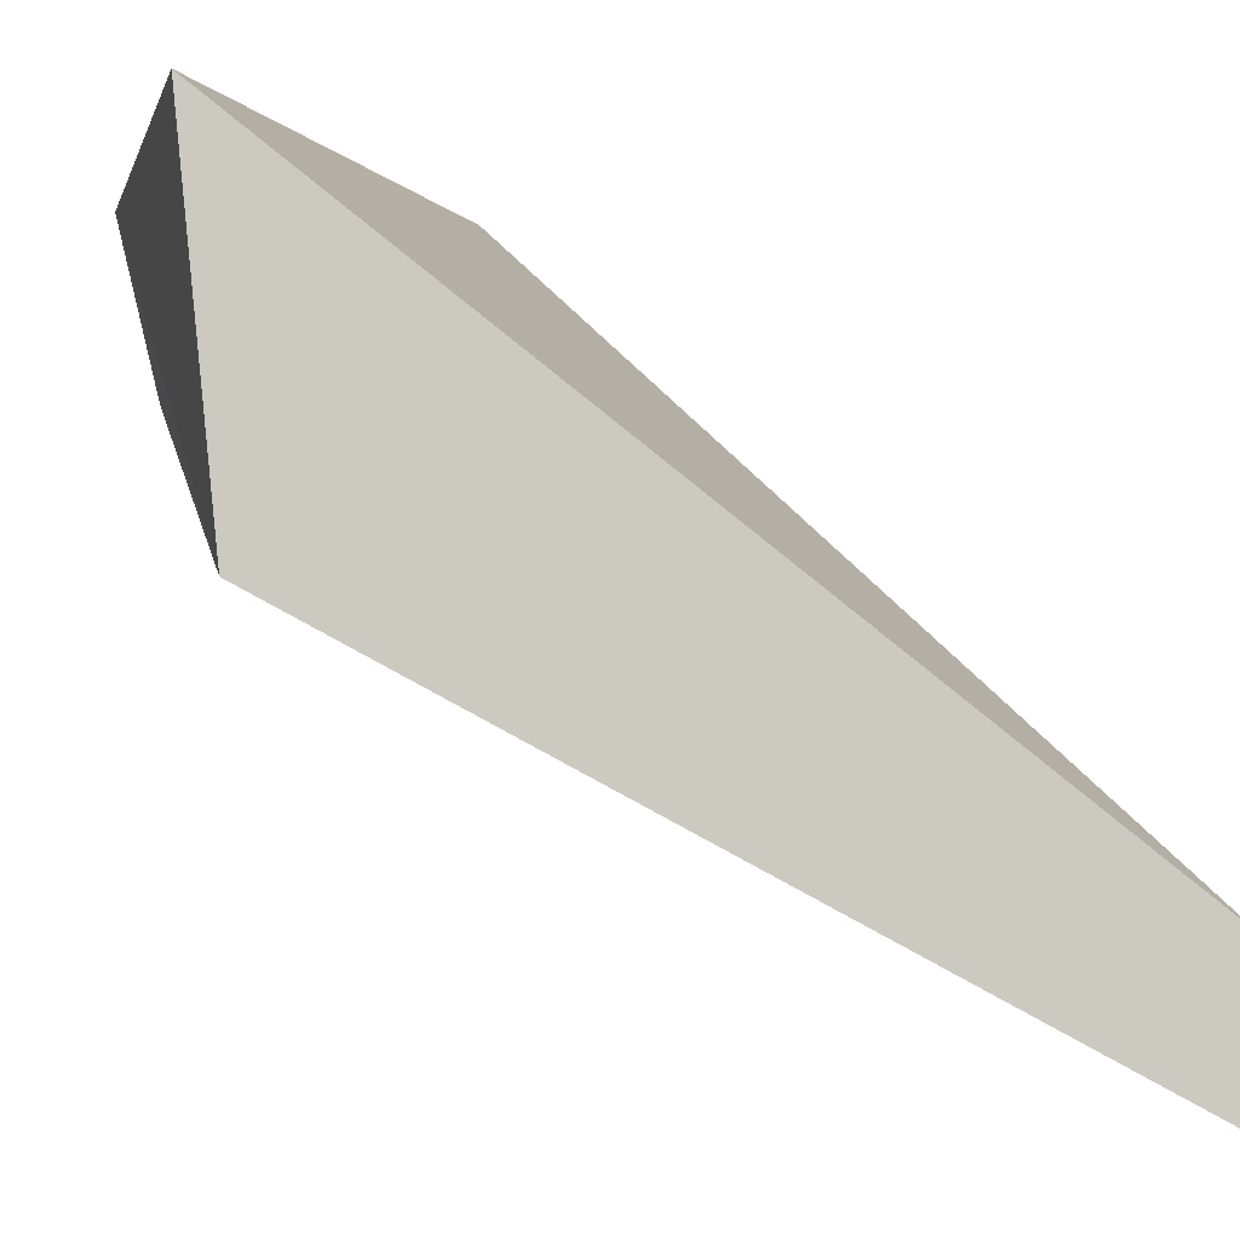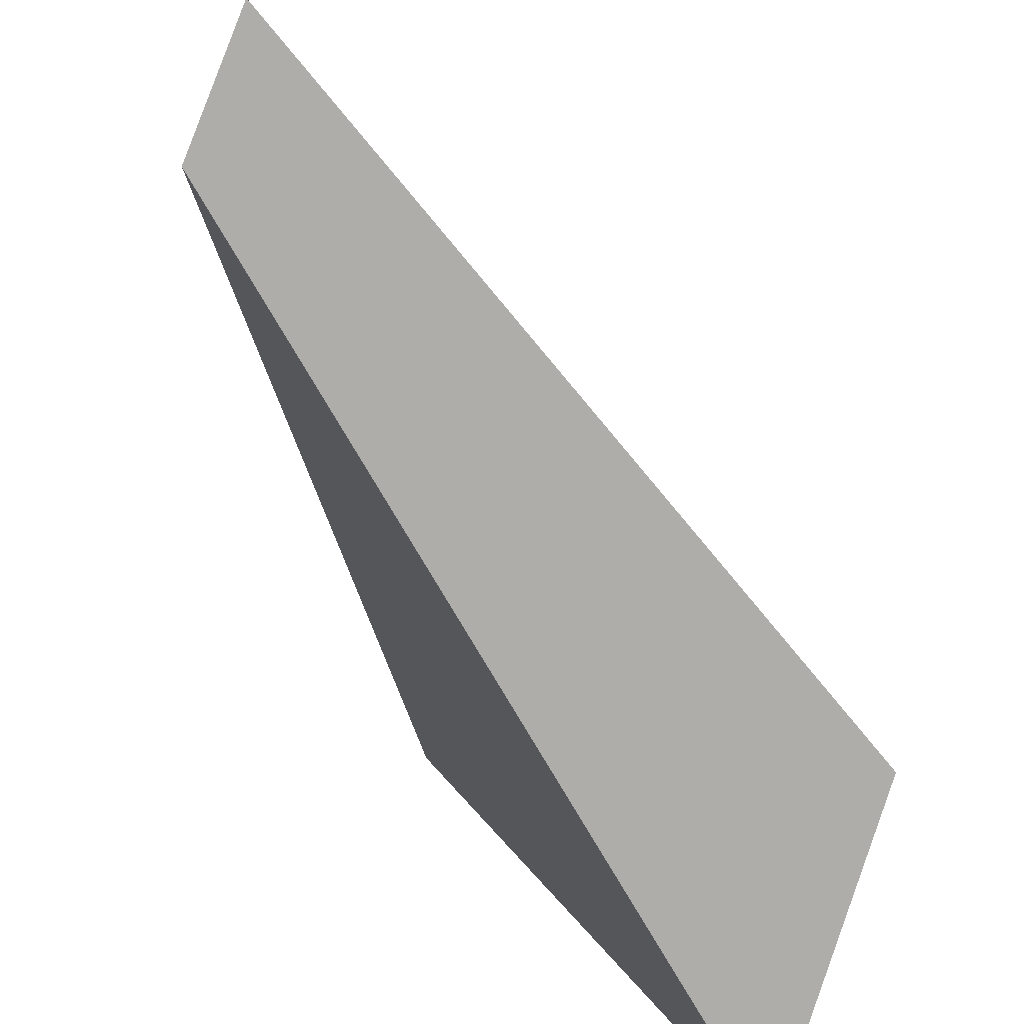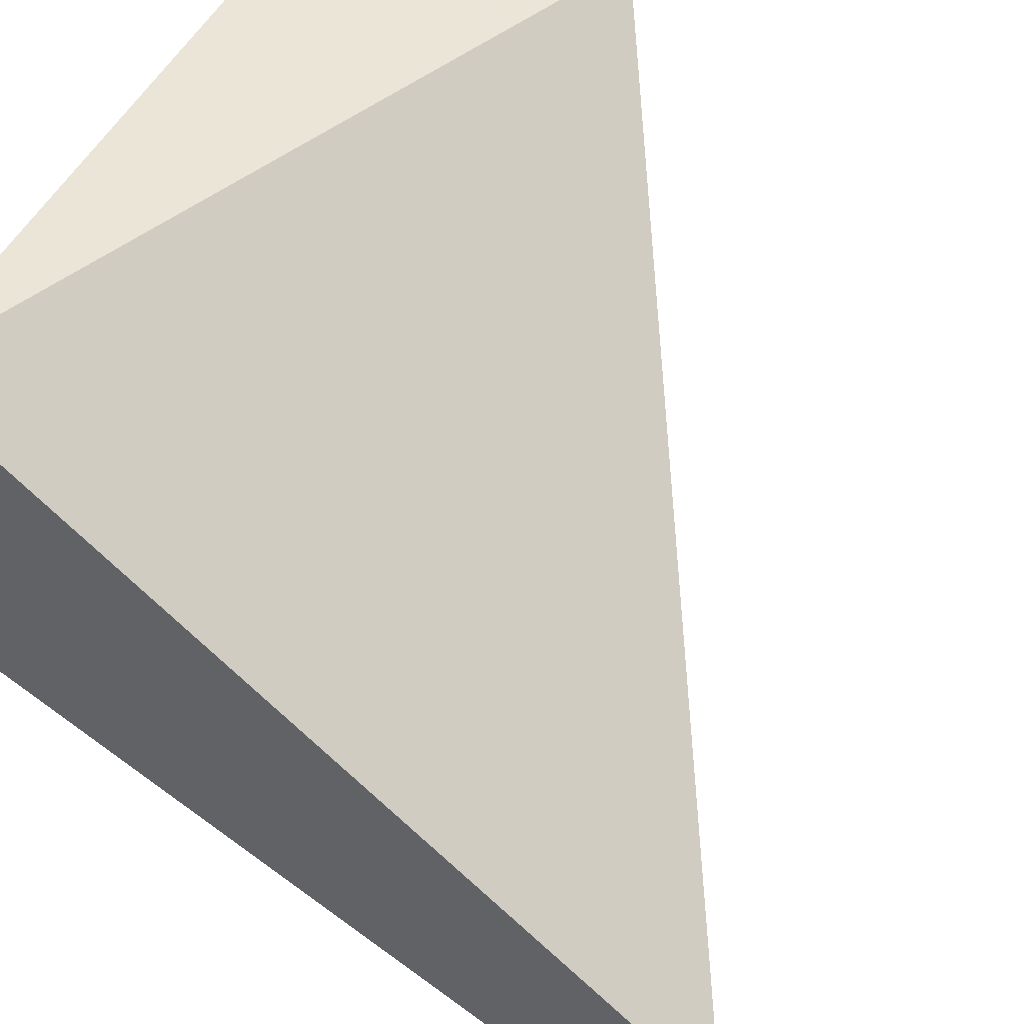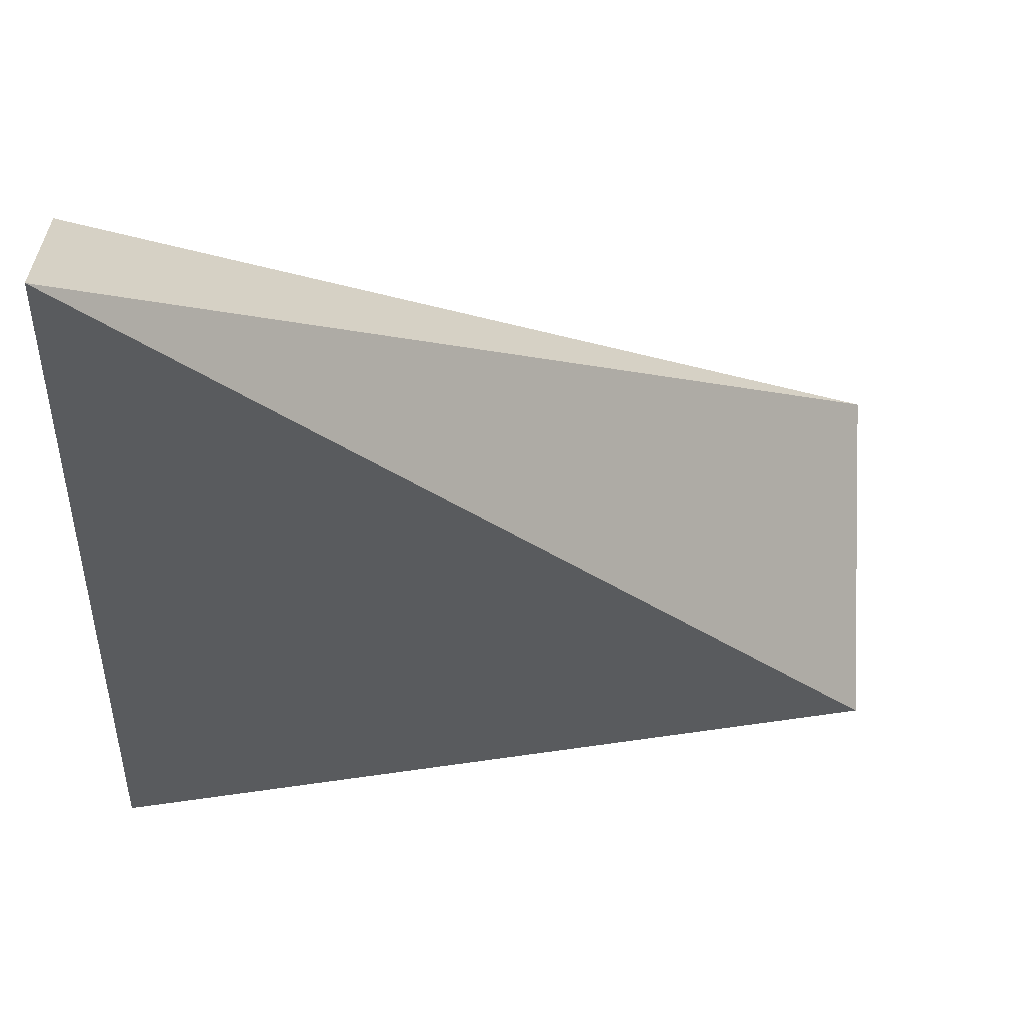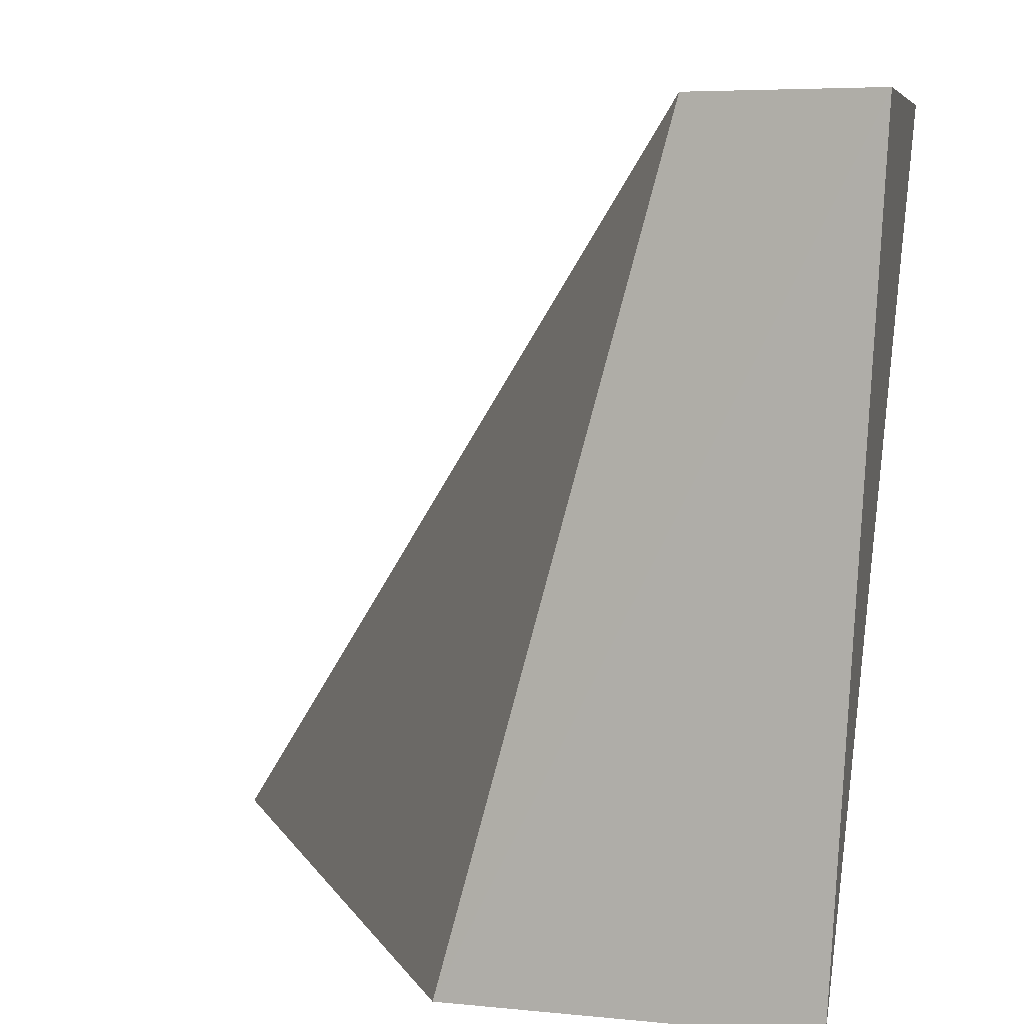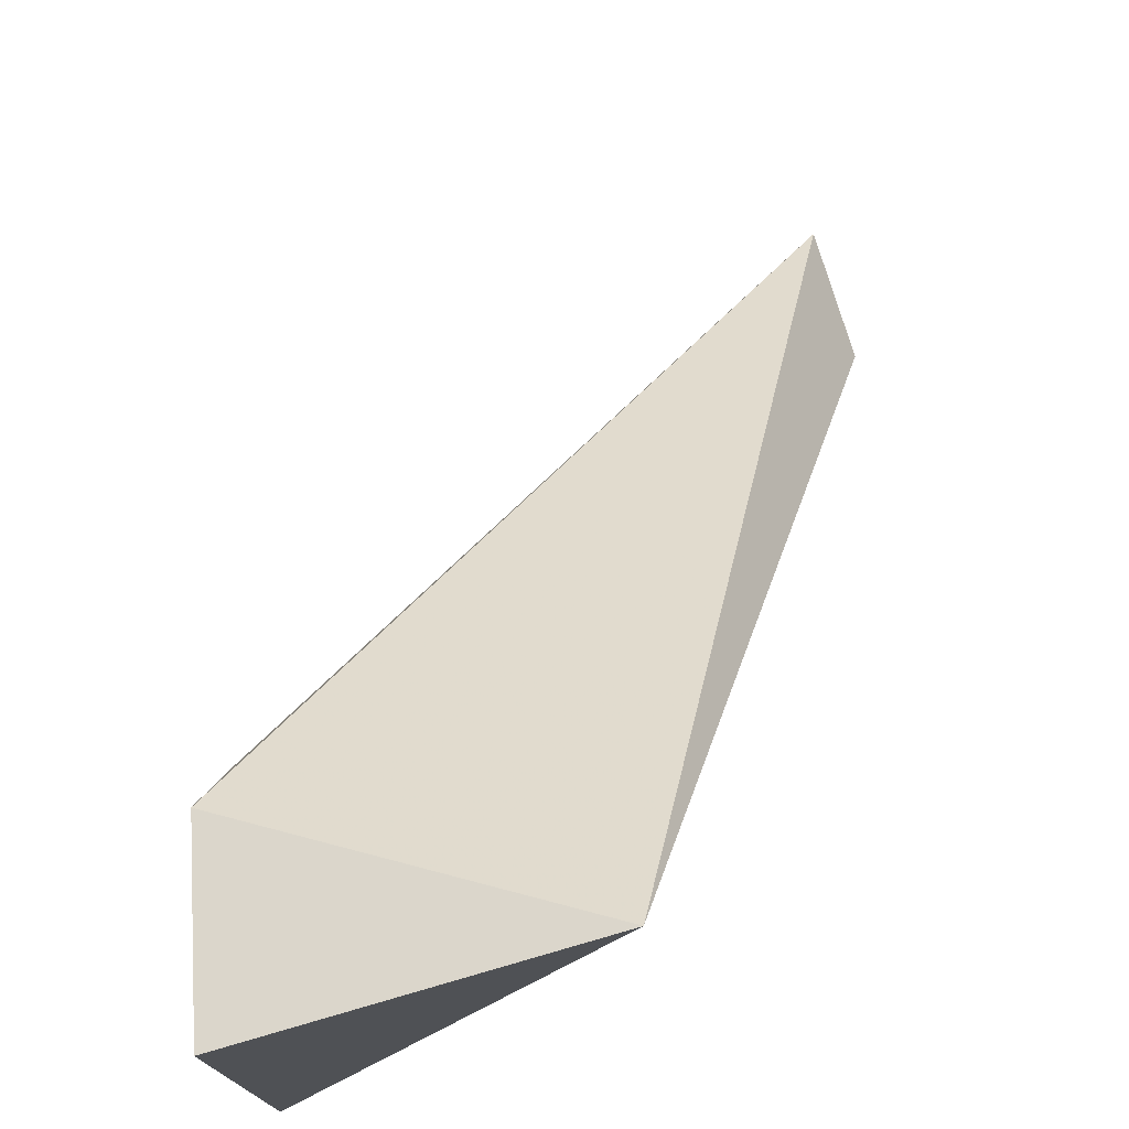
<metadata>
{"format":"obj","ext":"obj","renderer":"f3d","projection":"perspective","resolution":1024,"background":"white","views":[{"elev":-3.2,"azim":168.3,"up":"+Y"},{"elev":-77.2,"azim":-22.4,"up":"+Z"},{"elev":44.1,"azim":-155.1,"up":"+Y"},{"elev":-63.3,"azim":-91.1,"up":"+Y"},{"elev":6.2,"azim":101.8,"up":"+Z"},{"elev":73.5,"azim":163.8,"up":"+Z"}]}
</metadata>
<code>
v 0.9459 0.7735 1
v 1 1 1
v 0 0.1859 8.648e-17
v 0.9556 0.5048 0
v 1 0.9452 0
v 0 0 6.074e-17
v 0.5684 1 1
f 5 7 2
f 7 3 6
f 5 3 7
f 1 7 6
f 7 1 2
f 4 5 2
f 1 4 2
f 4 1 6
f 4 3 5
f 3 4 6

</code>
